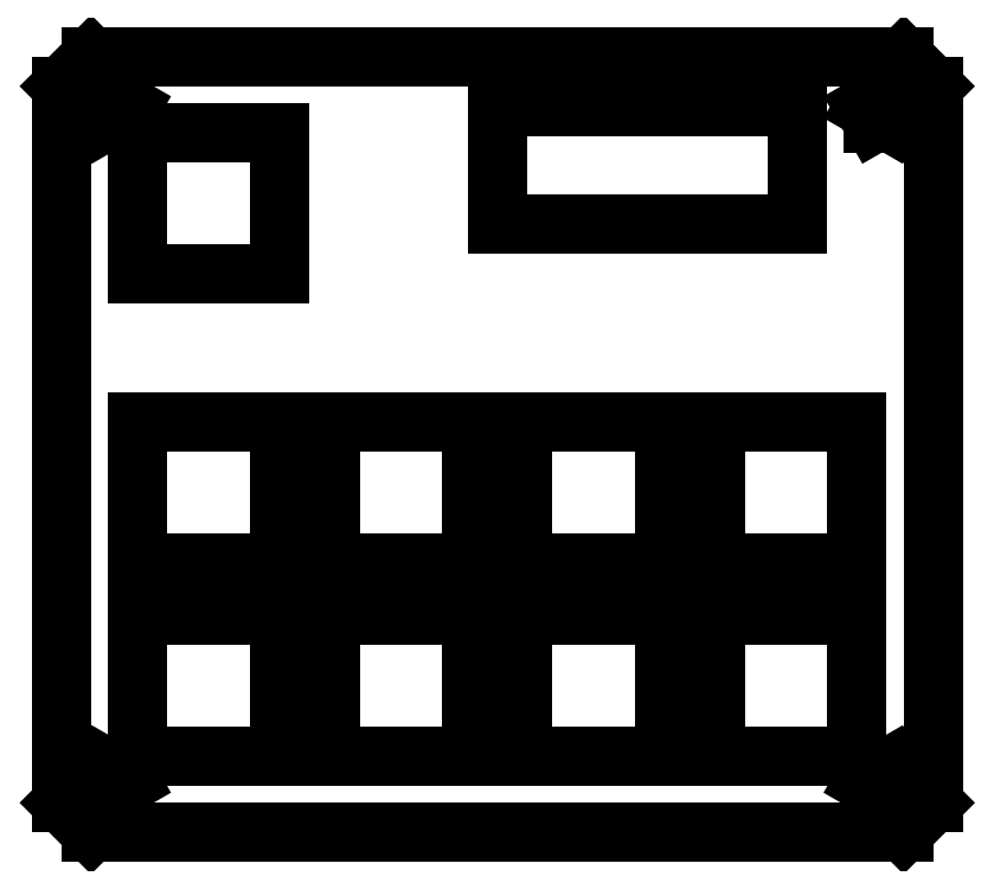
<metadata>
{"format":"dxf","ext":"dxf","renderer":"ezdxf+matplotlib","layout":"modelspace","background":"white","min_lineweight":24,"dpi":150}
</metadata>
<code>
0
SECTION
2
ENTITIES
0
LINE
8
0
10
81.2
20
-68.75
11
81.2
21
2.071
0
LINE
8
0
10
81.2
20
2.071
11
78.27
21
5
0
LINE
8
0
10
78.27
20
5
11
-2.071
21
5
0
LINE
8
0
10
-2.071
20
5
11
-5
21
2.071
0
LINE
8
0
10
-5
20
2.071
11
-5
21
-68.75
0
LINE
8
0
10
-5
20
-68.75
11
-2.071
21
-71.67
0
LINE
8
0
10
-2.071
20
-71.67
11
78.27
21
-71.67
0
LINE
8
0
10
78.27
20
-71.67
11
81.2
21
-68.75
0
LINE
8
0
10
-0.9238
20
-1.6
11
-1.848
21
0
0
LINE
8
0
10
-1.848
20
0
11
-0.9238
21
1.6
0
LINE
8
0
10
-0.9238
20
1.6
11
0.9238
21
1.6
0
LINE
8
0
10
0.9238
20
1.6
11
1.848
21
0
0
LINE
8
0
10
1.848
20
0
11
0.9238
21
-1.6
0
LINE
8
0
10
0.9238
20
-1.6
11
-0.9238
21
-1.6
0
LINE
8
0
10
75.28
20
-1.6
11
74.35
21
0
0
LINE
8
0
10
74.35
20
0
11
75.28
21
1.6
0
LINE
8
0
10
75.28
20
1.6
11
77.12
21
1.6
0
LINE
8
0
10
77.12
20
1.6
11
78.05
21
0
0
LINE
8
0
10
78.05
20
0
11
77.12
21
-1.6
0
LINE
8
0
10
77.12
20
-1.6
11
75.28
21
-1.6
0
LINE
8
0
10
38.1
20
-11.6
11
38.1
21
0
0
LINE
8
0
10
38.1
20
0
11
67.8
21
0
0
LINE
8
0
10
67.8
20
0
11
67.8
21
-11.6
0
LINE
8
0
10
67.8
20
-11.6
11
38.1
21
-11.6
0
LINE
8
0
10
2.525
20
-16.52
11
2.525
21
-2.525
0
LINE
8
0
10
2.525
20
-2.525
11
16.52
21
-2.525
0
LINE
8
0
10
16.52
20
-2.525
11
16.52
21
-16.52
0
LINE
8
0
10
16.52
20
-16.52
11
2.525
21
-16.52
0
LINE
8
0
10
59.67
20
-45.1
11
59.67
21
-31.1
0
LINE
8
0
10
59.67
20
-31.1
11
73.67
21
-31.1
0
LINE
8
0
10
73.67
20
-31.1
11
73.67
21
-45.1
0
LINE
8
0
10
73.67
20
-45.1
11
59.67
21
-45.1
0
LINE
8
0
10
2.525
20
-45.1
11
2.525
21
-31.1
0
LINE
8
0
10
2.525
20
-31.1
11
16.52
21
-31.1
0
LINE
8
0
10
16.52
20
-31.1
11
16.52
21
-45.1
0
LINE
8
0
10
16.52
20
-45.1
11
2.525
21
-45.1
0
LINE
8
0
10
21.57
20
-45.1
11
21.57
21
-31.1
0
LINE
8
0
10
21.57
20
-31.1
11
35.58
21
-31.1
0
LINE
8
0
10
35.58
20
-31.1
11
35.58
21
-45.1
0
LINE
8
0
10
35.58
20
-45.1
11
21.57
21
-45.1
0
LINE
8
0
10
40.62
20
-45.1
11
40.62
21
-31.1
0
LINE
8
0
10
40.62
20
-31.1
11
54.62
21
-31.1
0
LINE
8
0
10
54.62
20
-31.1
11
54.62
21
-45.1
0
LINE
8
0
10
54.62
20
-45.1
11
40.62
21
-45.1
0
LINE
8
0
10
59.67
20
-64.15
11
59.67
21
-50.15
0
LINE
8
0
10
59.67
20
-50.15
11
73.67
21
-50.15
0
LINE
8
0
10
73.67
20
-50.15
11
73.67
21
-64.15
0
LINE
8
0
10
73.67
20
-64.15
11
59.67
21
-64.15
0
LINE
8
0
10
2.525
20
-64.15
11
2.525
21
-50.15
0
LINE
8
0
10
2.525
20
-50.15
11
16.52
21
-50.15
0
LINE
8
0
10
16.52
20
-50.15
11
16.52
21
-64.15
0
LINE
8
0
10
16.52
20
-64.15
11
2.525
21
-64.15
0
LINE
8
0
10
40.62
20
-64.15
11
40.62
21
-50.15
0
LINE
8
0
10
40.62
20
-50.15
11
54.62
21
-50.15
0
LINE
8
0
10
54.62
20
-50.15
11
54.62
21
-64.15
0
LINE
8
0
10
54.62
20
-64.15
11
40.62
21
-64.15
0
LINE
8
0
10
21.57
20
-64.15
11
21.57
21
-50.15
0
LINE
8
0
10
21.57
20
-50.15
11
35.58
21
-50.15
0
LINE
8
0
10
35.58
20
-50.15
11
35.58
21
-64.15
0
LINE
8
0
10
35.58
20
-64.15
11
21.57
21
-64.15
0
LINE
8
0
10
-0.9238
20
-68.28
11
-1.848
21
-66.67
0
LINE
8
0
10
-1.848
20
-66.67
11
-0.9238
21
-65.08
0
LINE
8
0
10
-0.9238
20
-65.08
11
0.9238
21
-65.08
0
LINE
8
0
10
0.9238
20
-65.08
11
1.848
21
-66.67
0
LINE
8
0
10
1.848
20
-66.67
11
0.9238
21
-68.28
0
LINE
8
0
10
0.9238
20
-68.28
11
-0.9238
21
-68.28
0
LINE
8
0
10
75.28
20
-68.28
11
74.35
21
-66.67
0
LINE
8
0
10
74.35
20
-66.67
11
75.28
21
-65.08
0
LINE
8
0
10
75.28
20
-65.08
11
77.12
21
-65.08
0
LINE
8
0
10
77.12
20
-65.08
11
78.05
21
-66.67
0
LINE
8
0
10
78.05
20
-66.67
11
77.12
21
-68.28
0
LINE
8
0
10
77.12
20
-68.28
11
75.28
21
-68.28
0
ENDSEC
0
EOF

</code>
